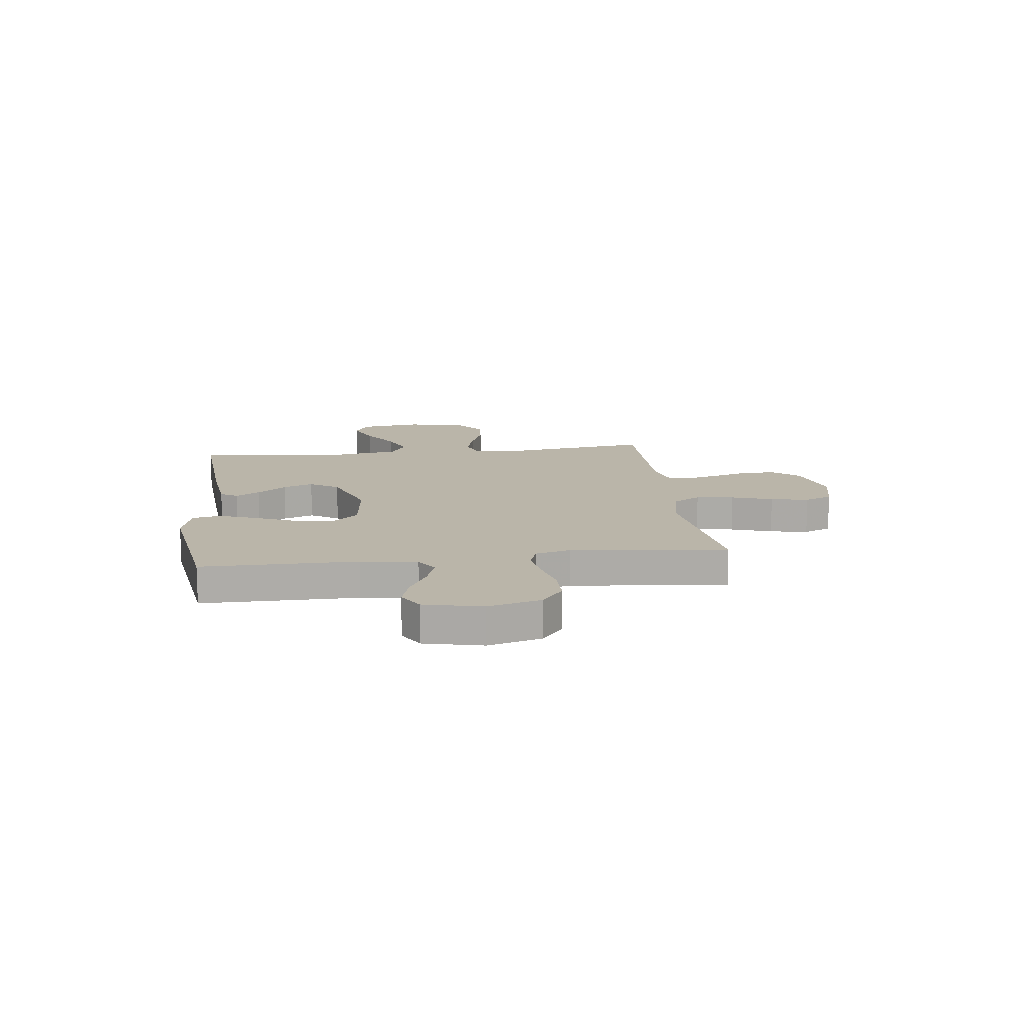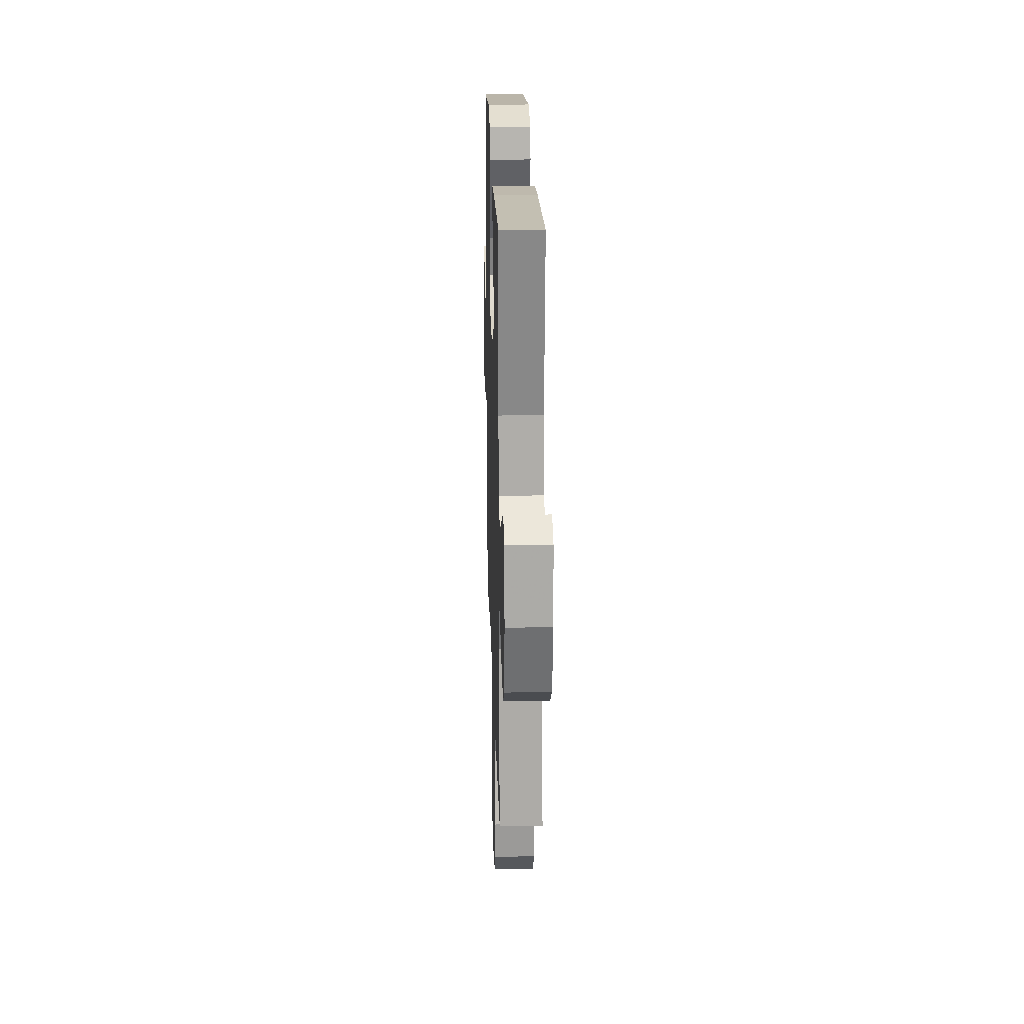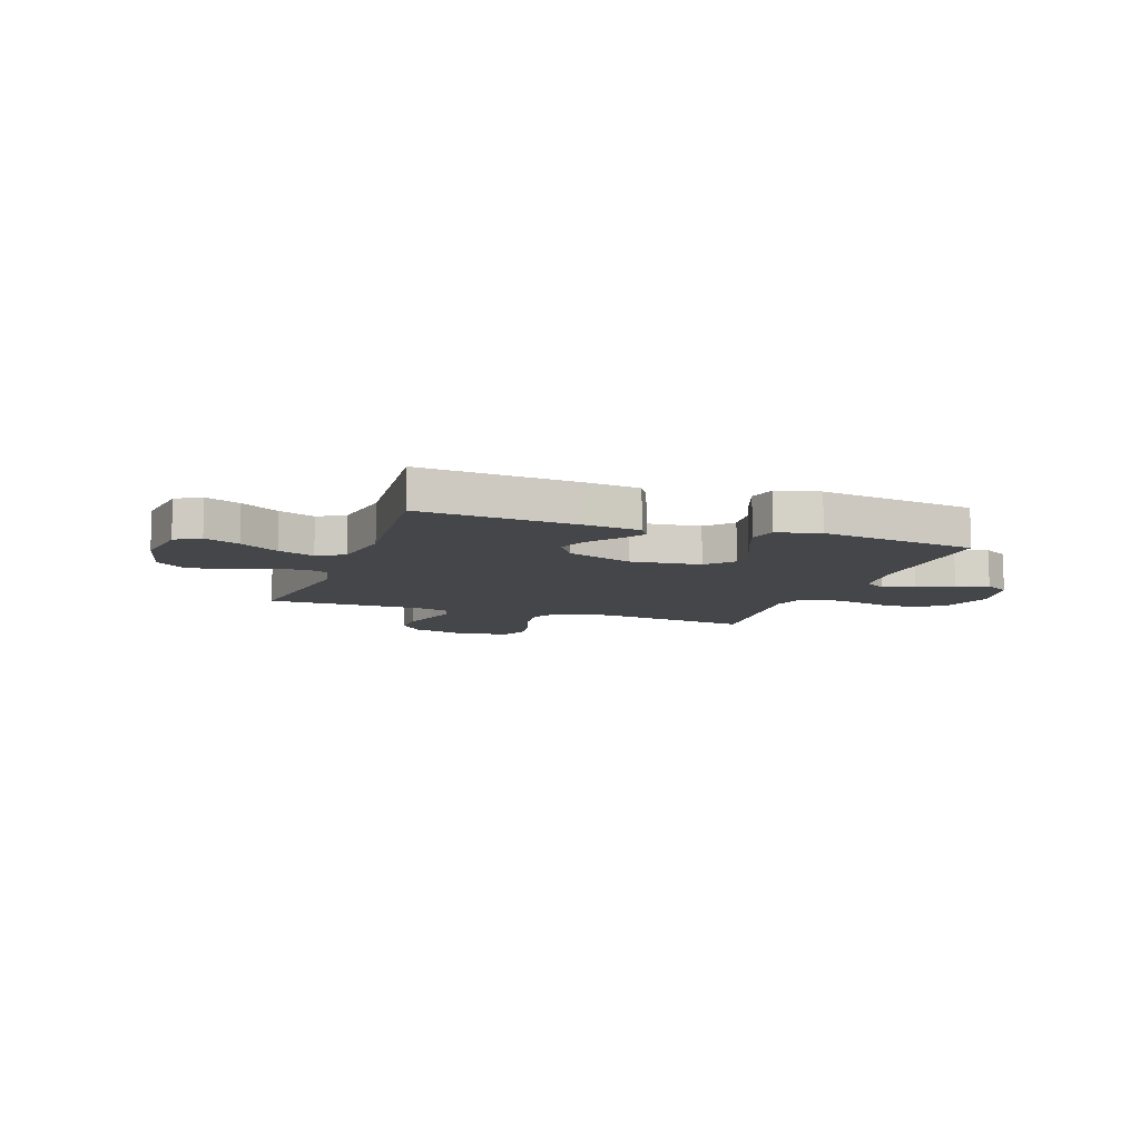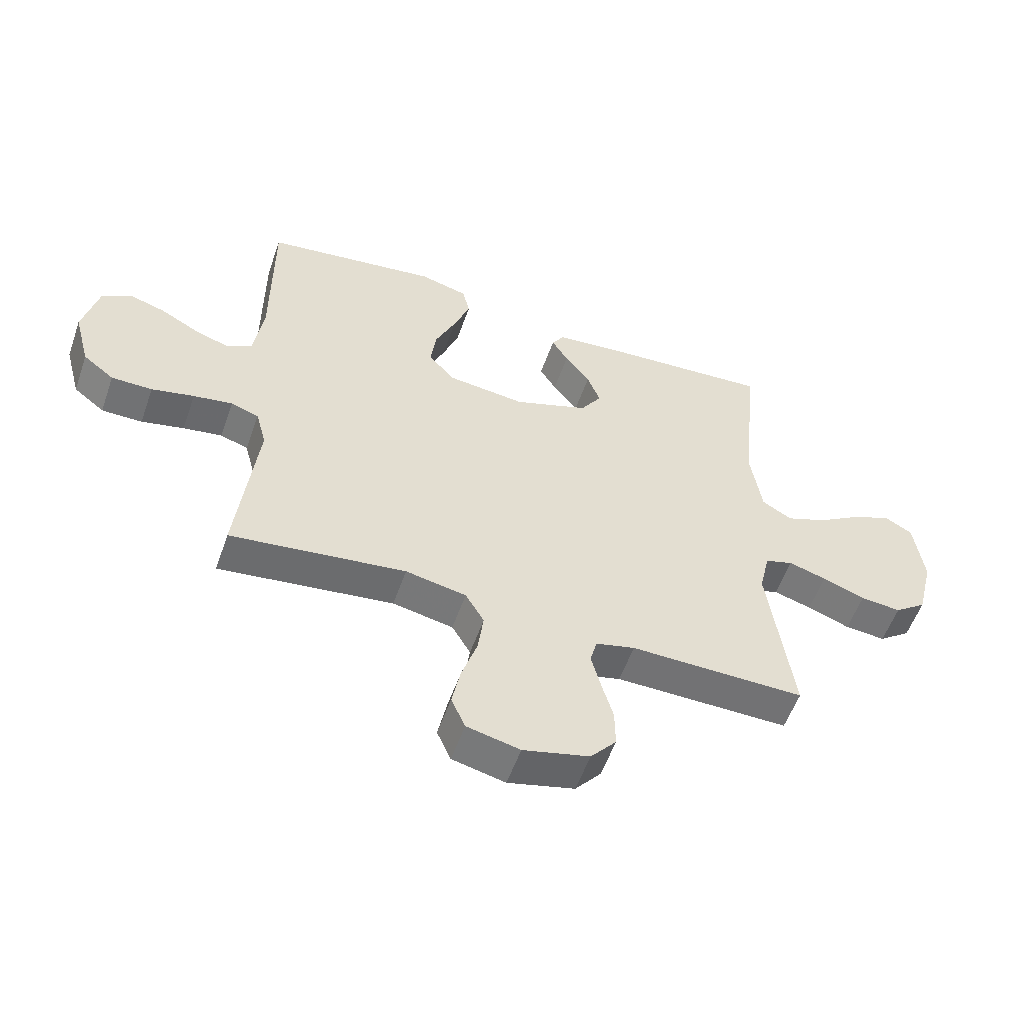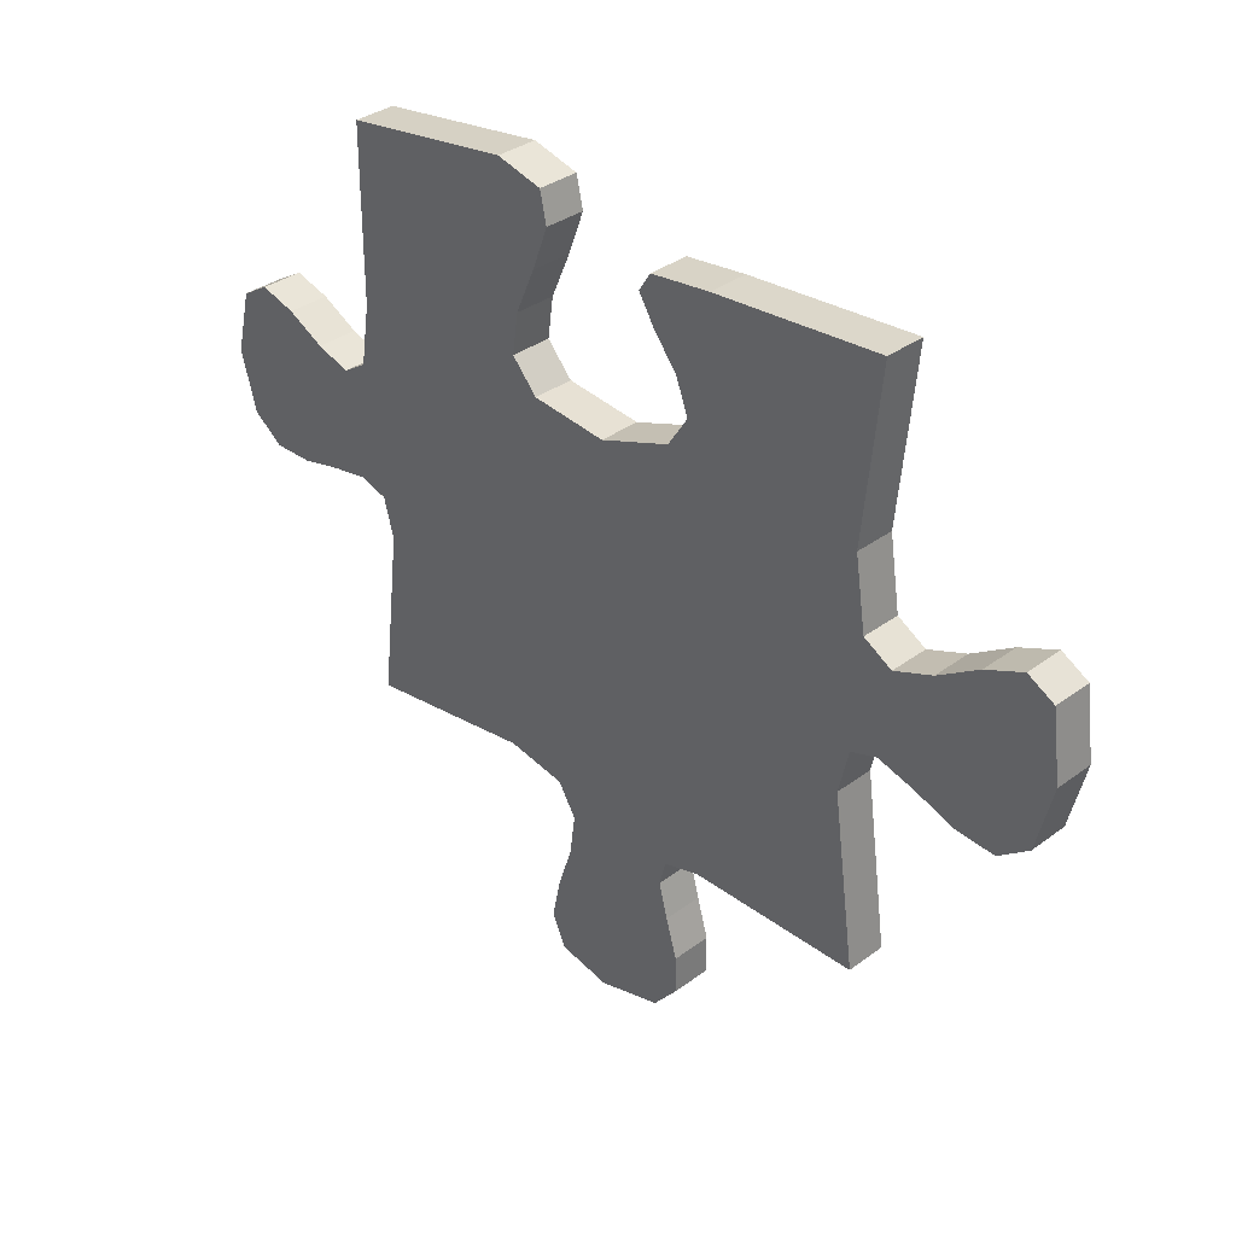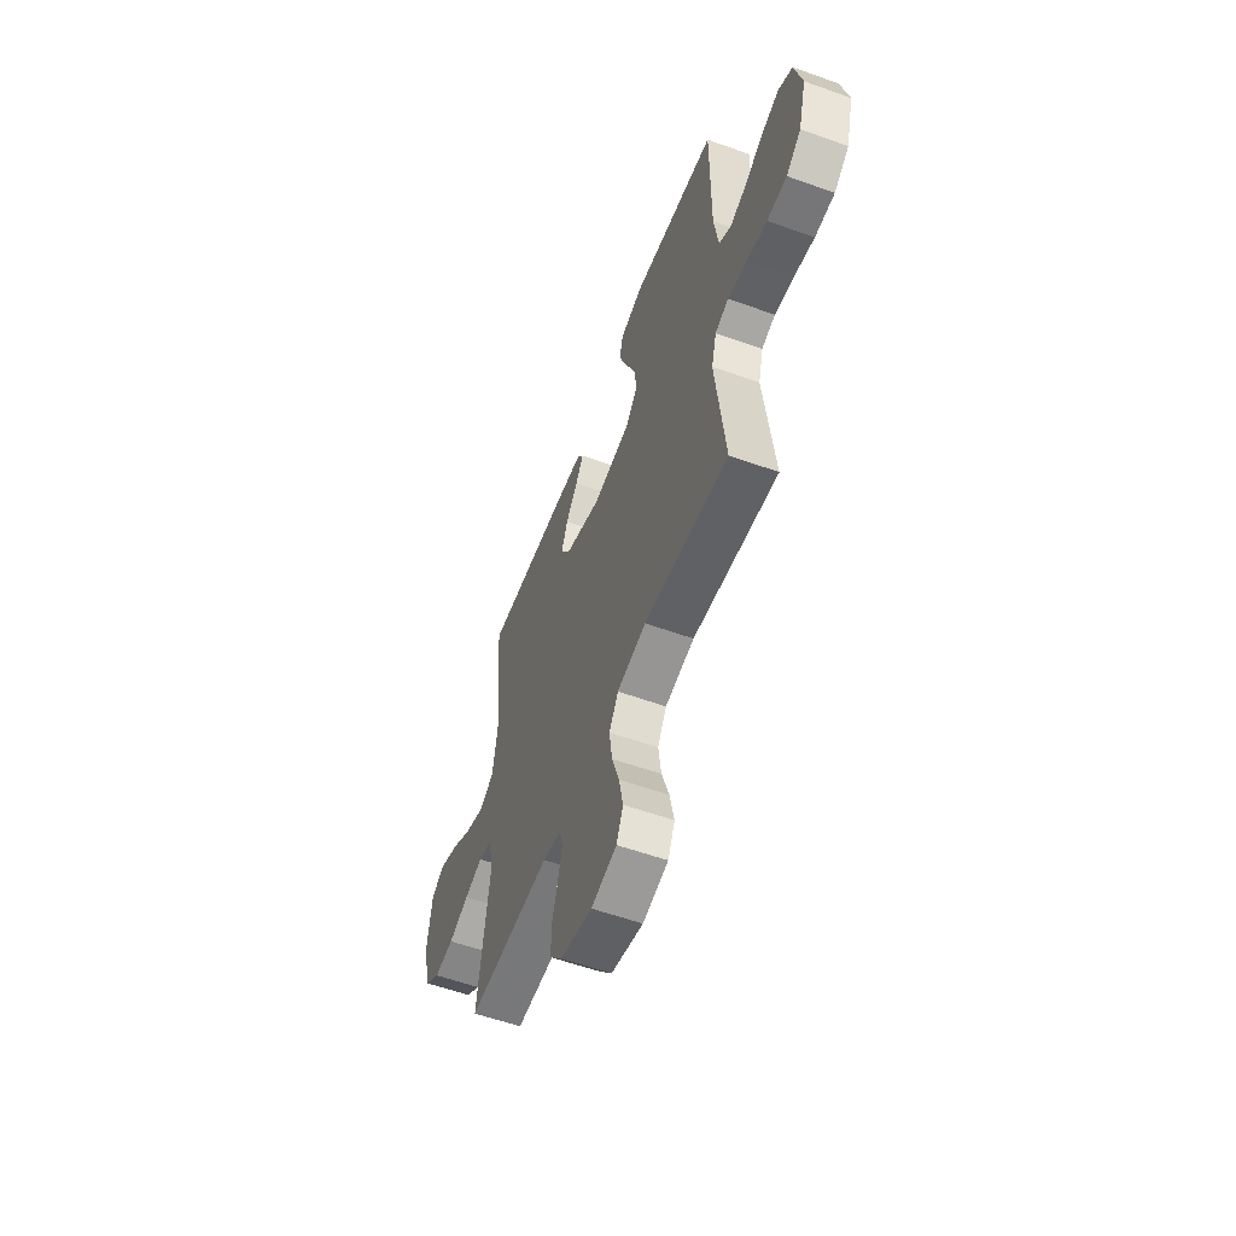
<metadata>
{"format":"obj","ext":"obj","renderer":"f3d","projection":"perspective","resolution":1024,"background":"white","views":[{"elev":13.6,"azim":82.9,"up":"+Y"},{"elev":21.6,"azim":-91.7,"up":"+Z"},{"elev":-9.4,"azim":-19.7,"up":"+Y"},{"elev":-55.5,"azim":160.7,"up":"+Z"},{"elev":34.1,"azim":-135.2,"up":"+Z"},{"elev":-56.9,"azim":69.5,"up":"+Z"}]}
</metadata>
<code>
v 0.5 0.07 0.5
v 0.5 0.07 0.2
v 0.516 0.07 0.092
v 0.559 0.07 0.065
v 0.619 0.07 0.085
v 0.685 0.07 0.121
v 0.748 0.07 0.14
v 0.797 0.07 0.111
v 0.823 0.07 0
v 0.795 0.07 -0.103
v 0.742 0.07 -0.144
v 0.672 0.07 -0.144
v 0.599 0.07 -0.127
v 0.532 0.07 -0.116
v 0.484 0.07 -0.132
v 0.466 0.07 -0.2
v 0.5 0.07 -0.5
v 0.2 0.07 -0.462
v 0.096 0.07 -0.482
v 0.064 0.07 -0.536
v 0.074 0.07 -0.609
v 0.1 0.07 -0.688
v 0.115 0.07 -0.761
v 0.091 0.07 -0.815
v 0 0.07 -0.836
v -0.114 0.07 -0.807
v -0.158 0.07 -0.755
v -0.157 0.07 -0.689
v -0.137 0.07 -0.62
v -0.121 0.07 -0.559
v -0.133 0.07 -0.514
v -0.2 0.07 -0.497
v -0.5 0.07 -0.5
v -0.459 0.07 -0.2
v -0.477 0.07 -0.121
v -0.525 0.07 -0.106
v -0.59 0.07 -0.125
v -0.663 0.07 -0.152
v -0.733 0.07 -0.158
v -0.788 0.07 -0.117
v -0.817 0.07 0
v -0.801 0.07 0.121
v -0.753 0.07 0.148
v -0.685 0.07 0.119
v -0.61 0.07 0.072
v -0.54 0.07 0.045
v -0.489 0.07 0.075
v -0.47 0.07 0.2
v -0.5 0.07 0.5
v -0.2 0.07 0.479
v -0.092 0.07 0.467
v -0.071 0.07 0.434
v -0.099 0.07 0.388
v -0.142 0.07 0.332
v -0.164 0.07 0.274
v -0.128 0.07 0.219
v 0 0.07 0.173
v 0.134 0.07 0.188
v 0.179 0.07 0.239
v 0.169 0.07 0.311
v 0.134 0.07 0.391
v 0.106 0.07 0.466
v 0.118 0.07 0.52
v 0.2 0.07 0.542
v 0.5 0 0.5
v 0.5 0 0.2
v 0.516 0 0.092
v 0.559 0 0.065
v 0.619 0 0.085
v 0.685 0 0.121
v 0.748 0 0.14
v 0.797 0 0.111
v 0.823 0 0
v 0.795 0 -0.103
v 0.742 0 -0.144
v 0.672 0 -0.144
v 0.599 0 -0.127
v 0.532 0 -0.116
v 0.484 0 -0.132
v 0.466 0 -0.2
v 0.5 0 -0.5
v 0.2 0 -0.462
v 0.096 0 -0.482
v 0.064 0 -0.536
v 0.074 0 -0.609
v 0.1 0 -0.688
v 0.115 0 -0.761
v 0.091 0 -0.815
v 0 0 -0.836
v -0.114 0 -0.807
v -0.158 0 -0.755
v -0.157 0 -0.689
v -0.137 0 -0.62
v -0.121 0 -0.559
v -0.133 0 -0.514
v -0.2 0 -0.497
v -0.5 0 -0.5
v -0.459 0 -0.2
v -0.477 0 -0.121
v -0.525 0 -0.106
v -0.59 0 -0.125
v -0.663 0 -0.152
v -0.733 0 -0.158
v -0.788 0 -0.117
v -0.817 0 0
v -0.801 0 0.121
v -0.753 0 0.148
v -0.685 0 0.119
v -0.61 0 0.072
v -0.54 0 0.045
v -0.489 0 0.075
v -0.47 0 0.2
v -0.5 0 0.5
v -0.2 0 0.479
v -0.092 0 0.467
v -0.071 0 0.434
v -0.099 0 0.388
v -0.142 0 0.332
v -0.164 0 0.274
v -0.128 0 0.219
v 0 0 0.173
v 0.134 0 0.188
v 0.179 0 0.239
v 0.169 0 0.311
v 0.134 0 0.391
v 0.106 0 0.466
v 0.118 0 0.52
v 0.2 0 0.542
f 63 64 1 2
f 60 61 62 63
f 60 63 2 3
f 59 60 3
f 58 59 3 4
f 57 58 4
f 51 52 53 54
f 51 54 55
f 48 49 50 51
f 47 48 51 55
f 42 43 44 45
f 42 45 46
f 41 42 46
f 40 41 46
f 37 38 39 40
f 36 37 40 46
f 35 36 46 47
f 32 33 34
f 31 32 34 35
f 26 27 28 29
f 26 29 30
f 25 26 30
f 24 25 30 31
f 21 22 23 24
f 20 21 24 31
f 16 17 18
f 15 16 18 19
f 10 11 12 13
f 10 13 14
f 9 10 14
f 8 9 14 15
f 5 6 7 8
f 4 5 8 15
f 35 47 55 56
f 35 56 57
f 19 20 31 35
f 19 35 57
f 4 15 19 57
f 66 65 128 127
f 127 126 125 124
f 67 66 127 124
f 67 124 123
f 68 67 123 122
f 68 122 121
f 118 117 116 115
f 119 118 115
f 115 114 113 112
f 119 115 112 111
f 109 108 107 106
f 110 109 106
f 110 106 105
f 110 105 104
f 104 103 102 101
f 110 104 101 100
f 111 110 100 99
f 98 97 96
f 99 98 96 95
f 93 92 91 90
f 94 93 90
f 94 90 89
f 95 94 89 88
f 88 87 86 85
f 95 88 85 84
f 82 81 80
f 83 82 80 79
f 77 76 75 74
f 78 77 74
f 78 74 73
f 79 78 73 72
f 72 71 70 69
f 79 72 69 68
f 120 119 111 99
f 121 120 99
f 99 95 84 83
f 121 99 83
f 121 83 79 68
f 1 65 66 2
f 2 66 67 3
f 3 67 68 4
f 4 68 69 5
f 5 69 70 6
f 6 70 71 7
f 7 71 72 8
f 8 72 73 9
f 9 73 74 10
f 10 74 75 11
f 11 75 76 12
f 12 76 77 13
f 13 77 78 14
f 14 78 79 15
f 15 79 80 16
f 16 80 81 17
f 17 81 82 18
f 18 82 83 19
f 19 83 84 20
f 20 84 85 21
f 21 85 86 22
f 22 86 87 23
f 23 87 88 24
f 24 88 89 25
f 25 89 90 26
f 26 90 91 27
f 27 91 92 28
f 28 92 93 29
f 29 93 94 30
f 30 94 95 31
f 31 95 96 32
f 32 96 97 33
f 33 97 98 34
f 34 98 99 35
f 35 99 100 36
f 36 100 101 37
f 37 101 102 38
f 38 102 103 39
f 39 103 104 40
f 40 104 105 41
f 41 105 106 42
f 42 106 107 43
f 43 107 108 44
f 44 108 109 45
f 45 109 110 46
f 46 110 111 47
f 47 111 112 48
f 48 112 113 49
f 49 113 114 50
f 50 114 115 51
f 51 115 116 52
f 52 116 117 53
f 53 117 118 54
f 54 118 119 55
f 55 119 120 56
f 56 120 121 57
f 57 121 122 58
f 58 122 123 59
f 59 123 124 60
f 60 124 125 61
f 61 125 126 62
f 62 126 127 63
f 63 127 128 64
f 64 128 65 1

</code>
